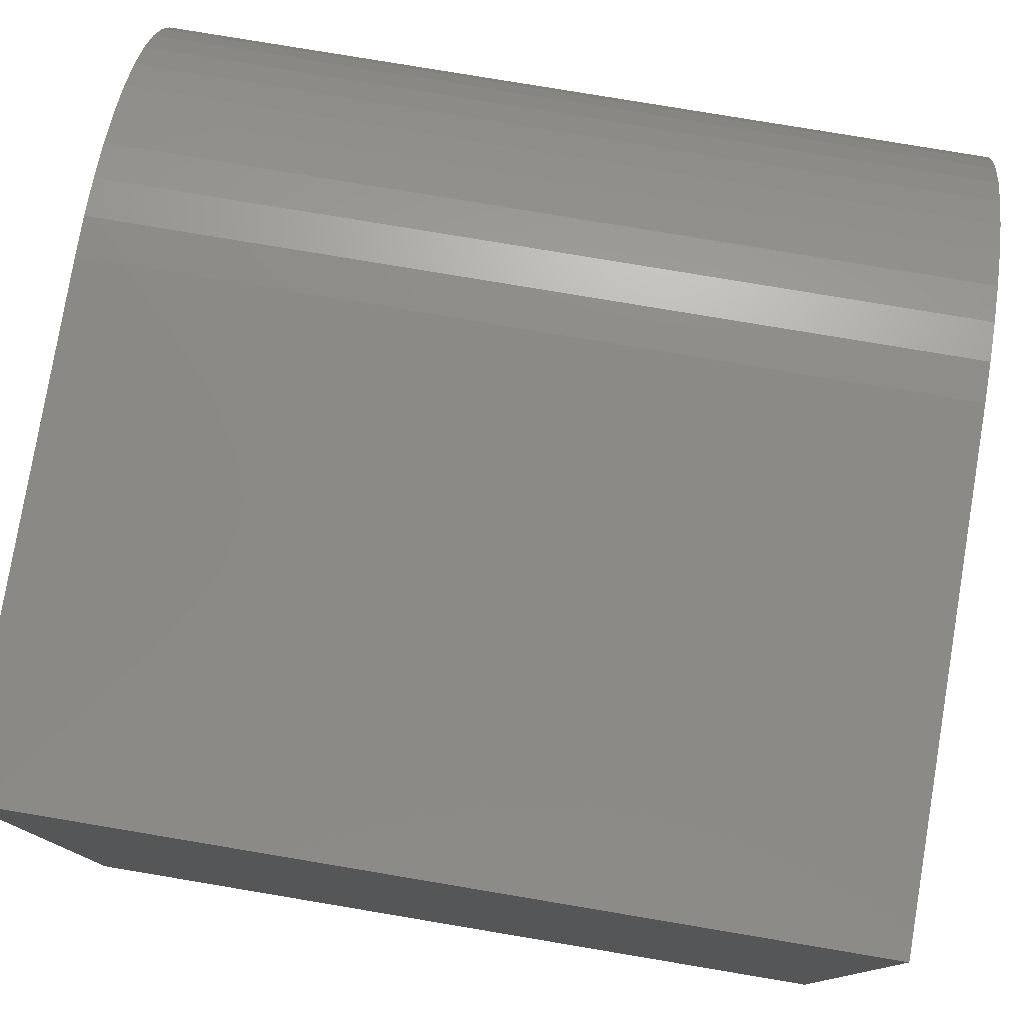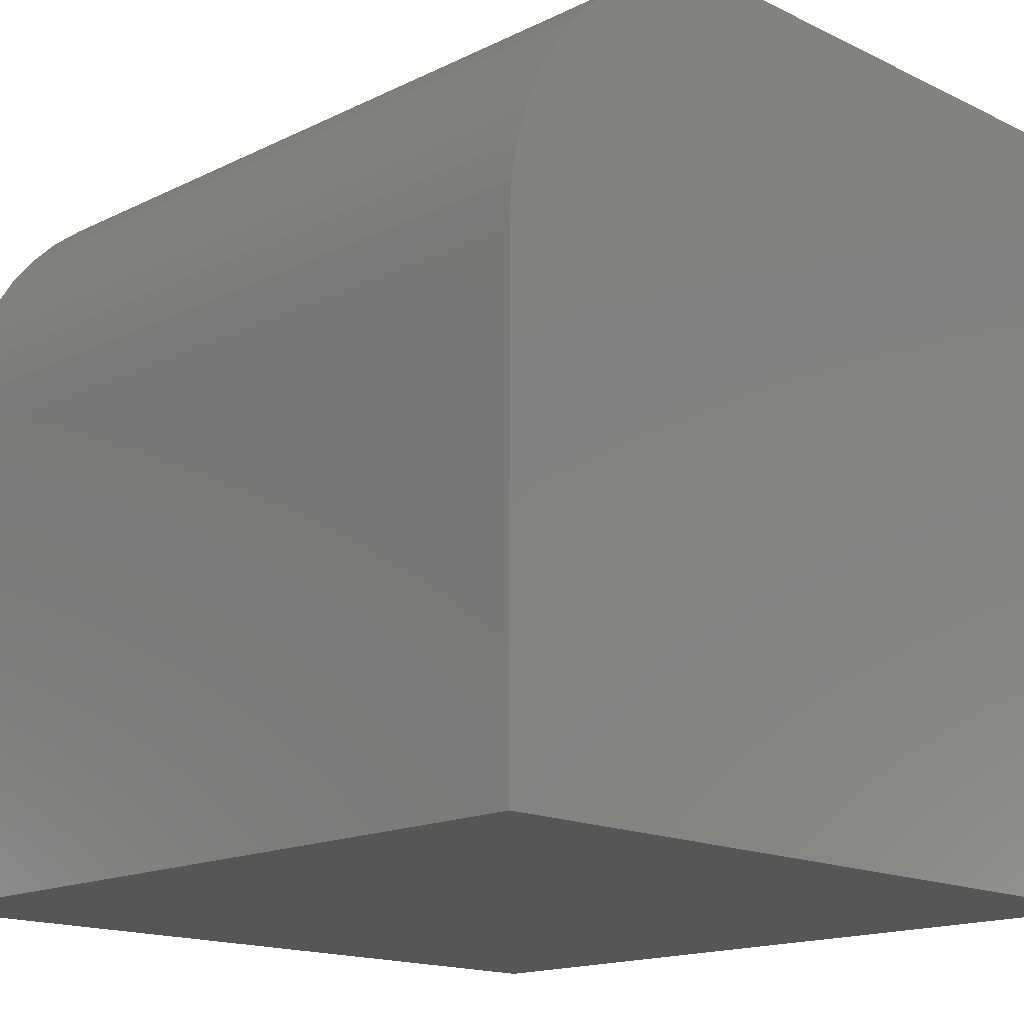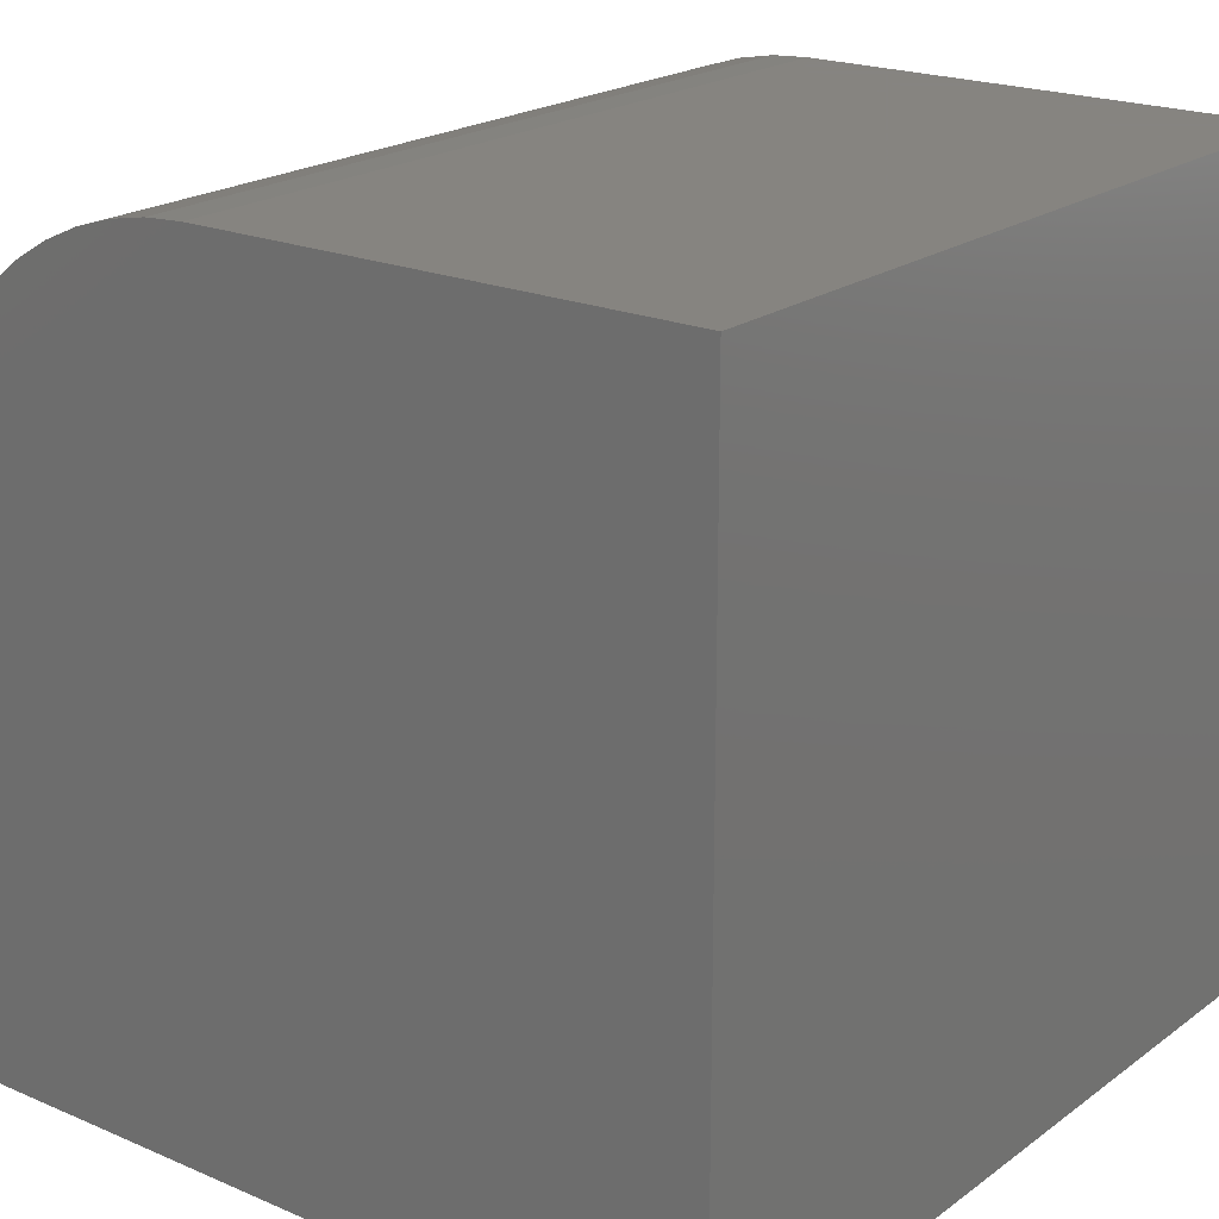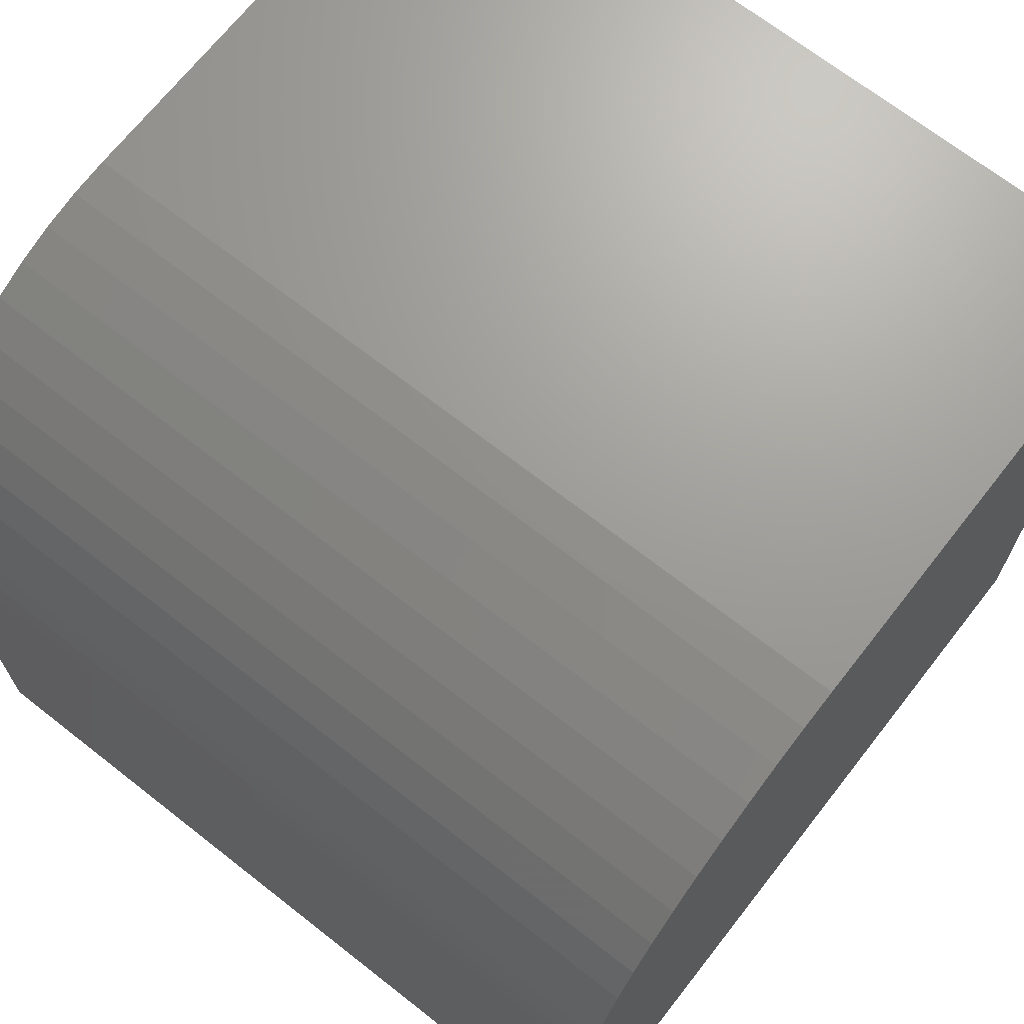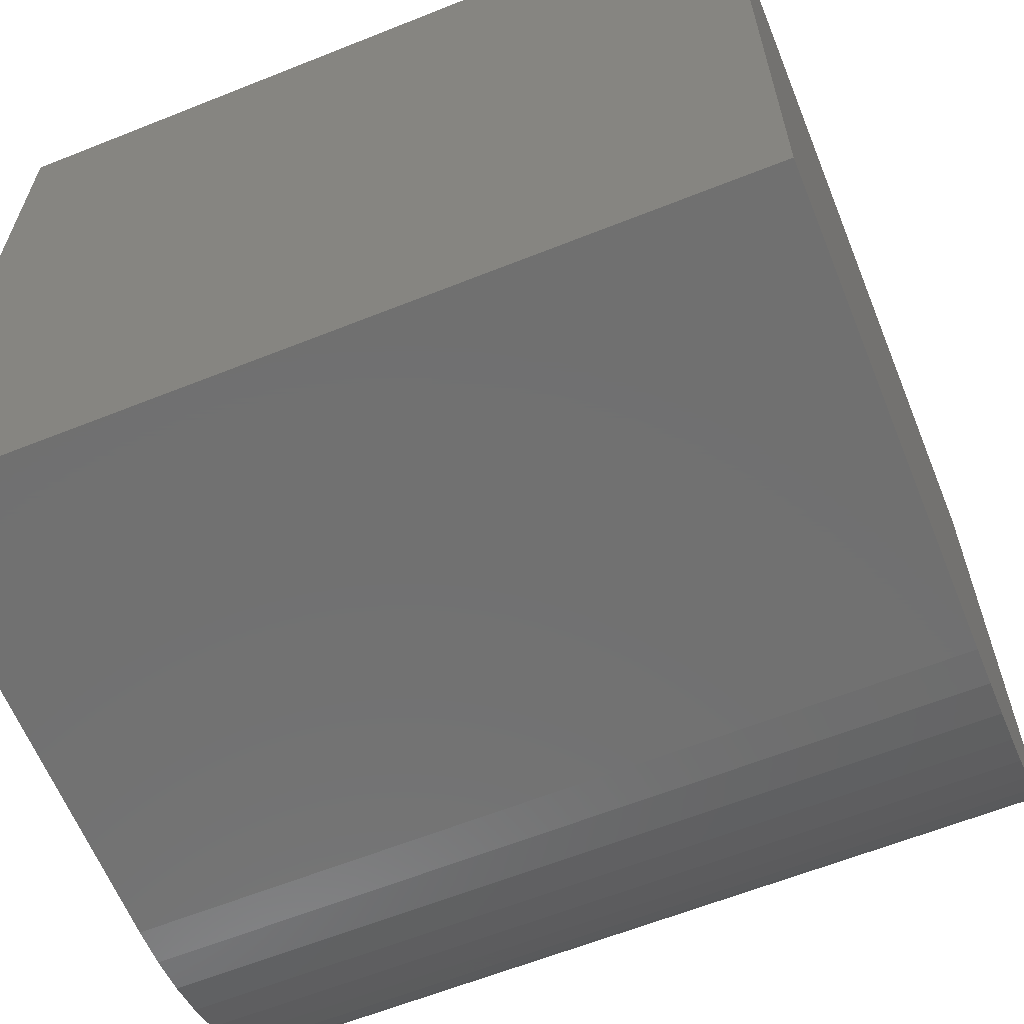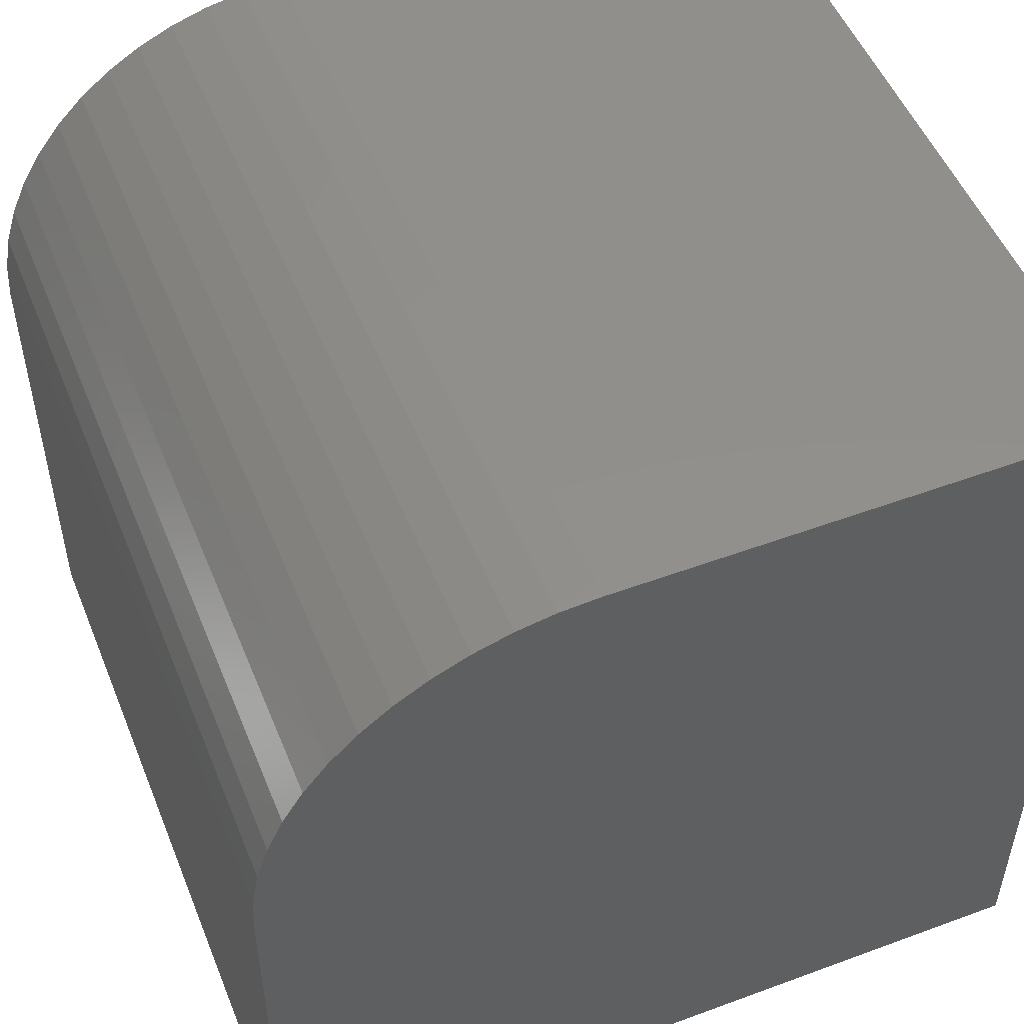
<metadata>
{"format":"stl","ext":"stl","renderer":"f3d","projection":"perspective","resolution":1024,"background":"white","views":[{"elev":78.6,"azim":-170.5,"up":"+Z"},{"elev":-16.1,"azim":45.2,"up":"+Z"},{"elev":20.6,"azim":127.8,"up":"+Z"},{"elev":69.2,"azim":38.1,"up":"+Z"},{"elev":-62.6,"azim":-158.0,"up":"+Y"},{"elev":51.7,"azim":68.2,"up":"+Z"}]}
</metadata>
<code>
# stl→obj: 34 verts, 64 faces
v 0 10 0
v 0 0 0
v 0 10 10
v 0 0 6.022
v 0 0.029 6.502
v 0 0.1156 6.974
v 0 2.129 9.544
v 0 2.567 9.741
v 0 3.026 9.884
v 0 3.498 9.971
v 0 3.978 10
v 0 0.2585 7.433
v 0 1.34 9
v 0 1.718 9.296
v 0 0.4556 7.871
v 0 0.7042 8.282
v 0 1 8.66
v 10 3.978 10
v 10 10 10
v 10 0 0
v 10 10 0
v 10 0 6.022
v 10 3.498 9.971
v 10 3.026 9.884
v 10 2.567 9.741
v 10 2.129 9.544
v 10 0.029 6.502
v 10 0.1156 6.974
v 10 0.4556 7.871
v 10 1.34 9
v 10 0.7042 8.282
v 10 1 8.66
v 10 1.718 9.296
v 10 0.2585 7.433
f 1 2 3
f 3 2 4
f 5 6 7
f 5 7 4
f 4 7 8
f 4 8 9
f 9 10 4
f 4 10 11
f 4 11 3
f 12 13 6
f 6 13 14
f 6 14 7
f 12 15 13
f 13 15 16
f 13 16 17
f 18 19 11
f 11 19 3
f 20 21 22
f 22 21 19
f 19 18 22
f 22 18 23
f 22 23 24
f 24 25 22
f 22 25 26
f 22 26 27
f 27 26 28
f 29 30 31
f 31 30 32
f 26 33 28
f 28 33 30
f 28 30 34
f 34 30 29
f 1 21 2
f 2 21 20
f 19 21 3
f 3 21 1
f 4 2 22
f 22 2 20
f 18 11 10
f 18 10 23
f 23 10 9
f 23 9 24
f 24 9 8
f 24 8 25
f 25 8 7
f 25 7 26
f 26 7 14
f 26 14 33
f 33 14 13
f 33 13 30
f 30 13 17
f 30 17 32
f 32 17 16
f 32 16 31
f 31 16 15
f 31 15 29
f 29 15 12
f 29 12 34
f 34 12 6
f 34 6 28
f 28 6 5
f 28 5 27
f 27 5 4
f 27 4 22

</code>
